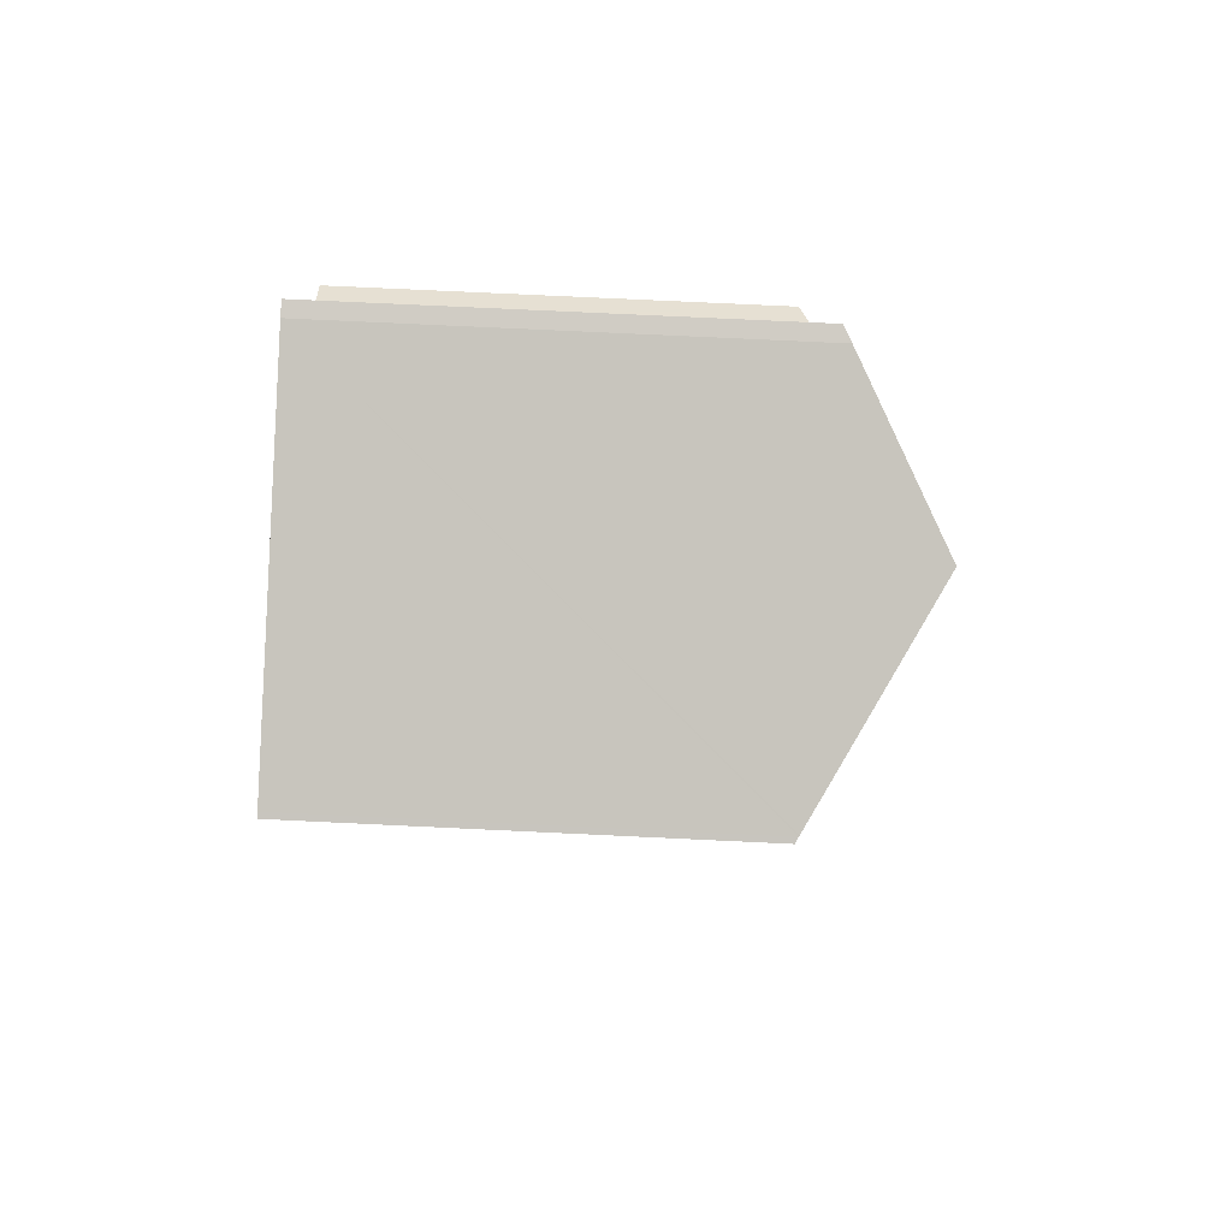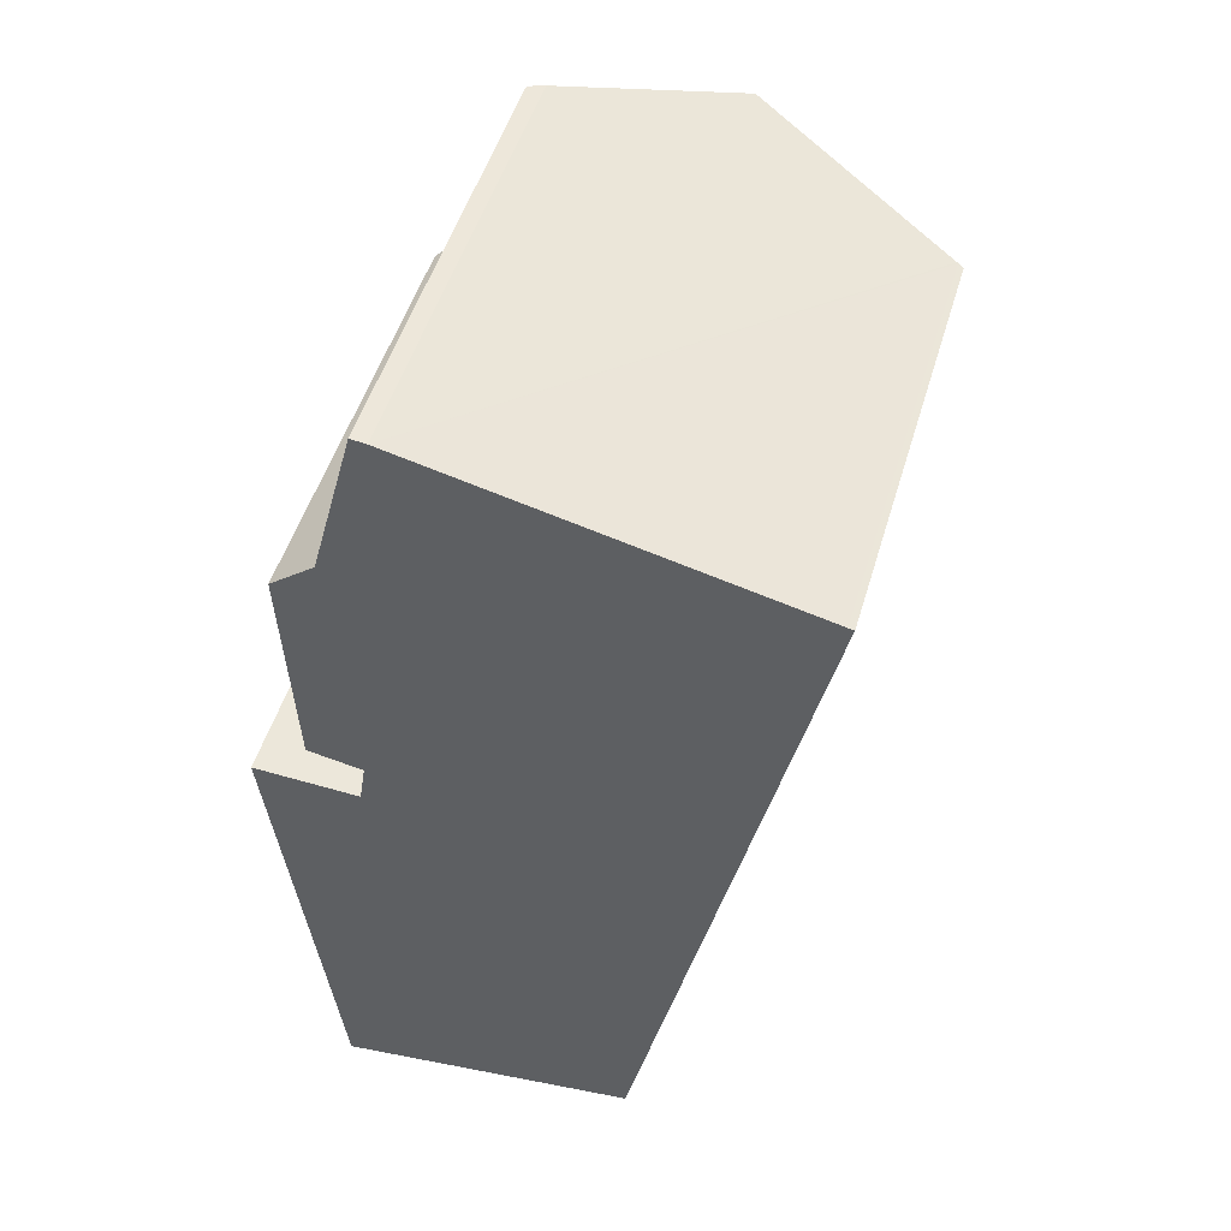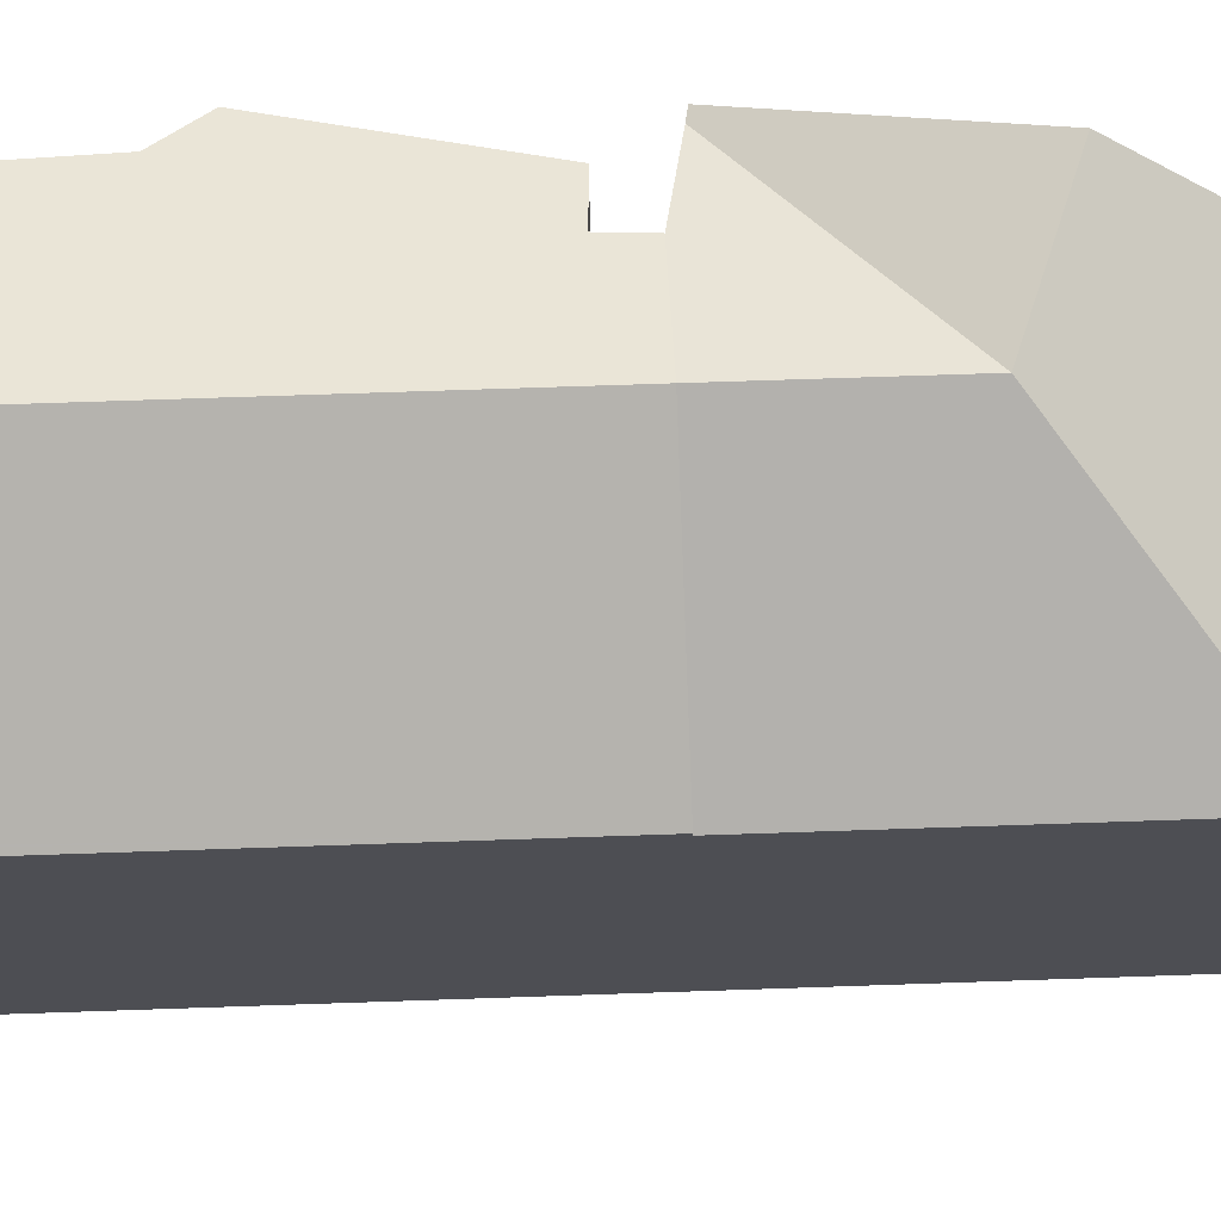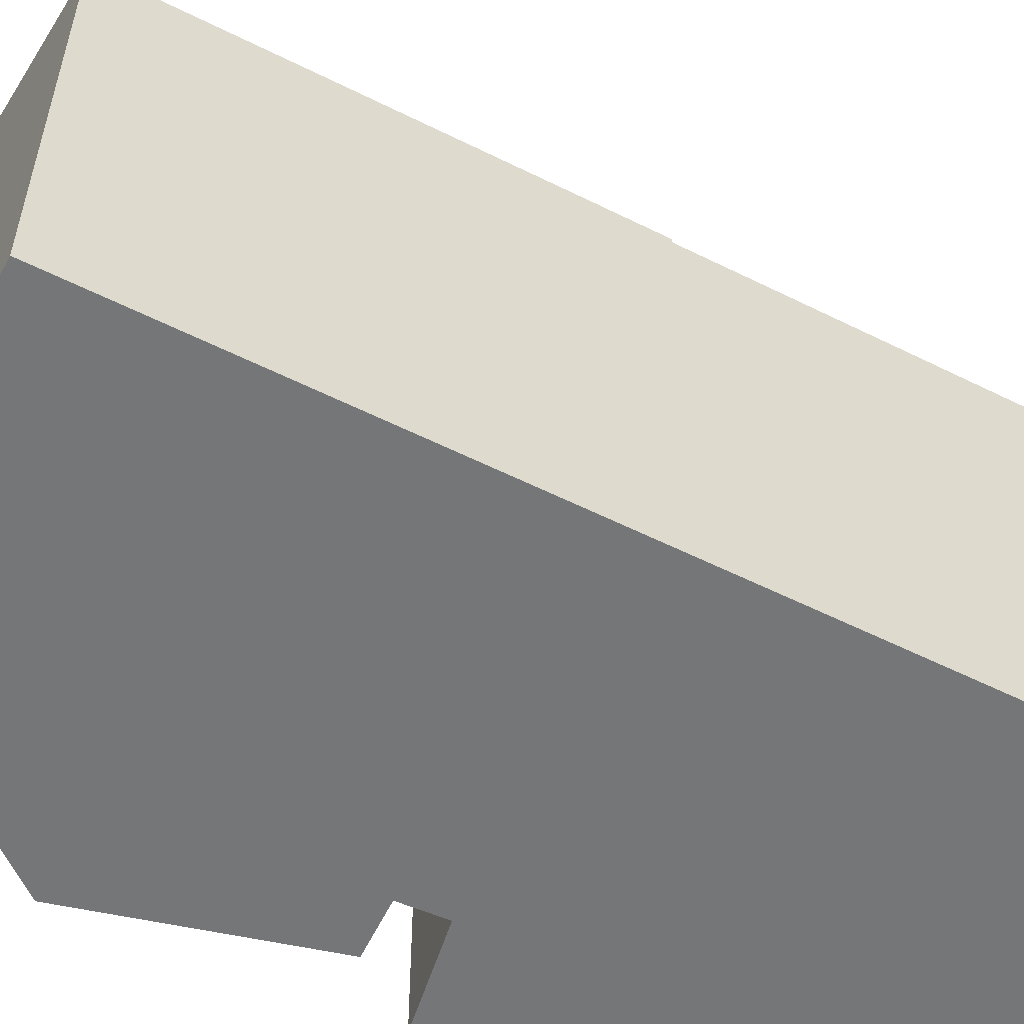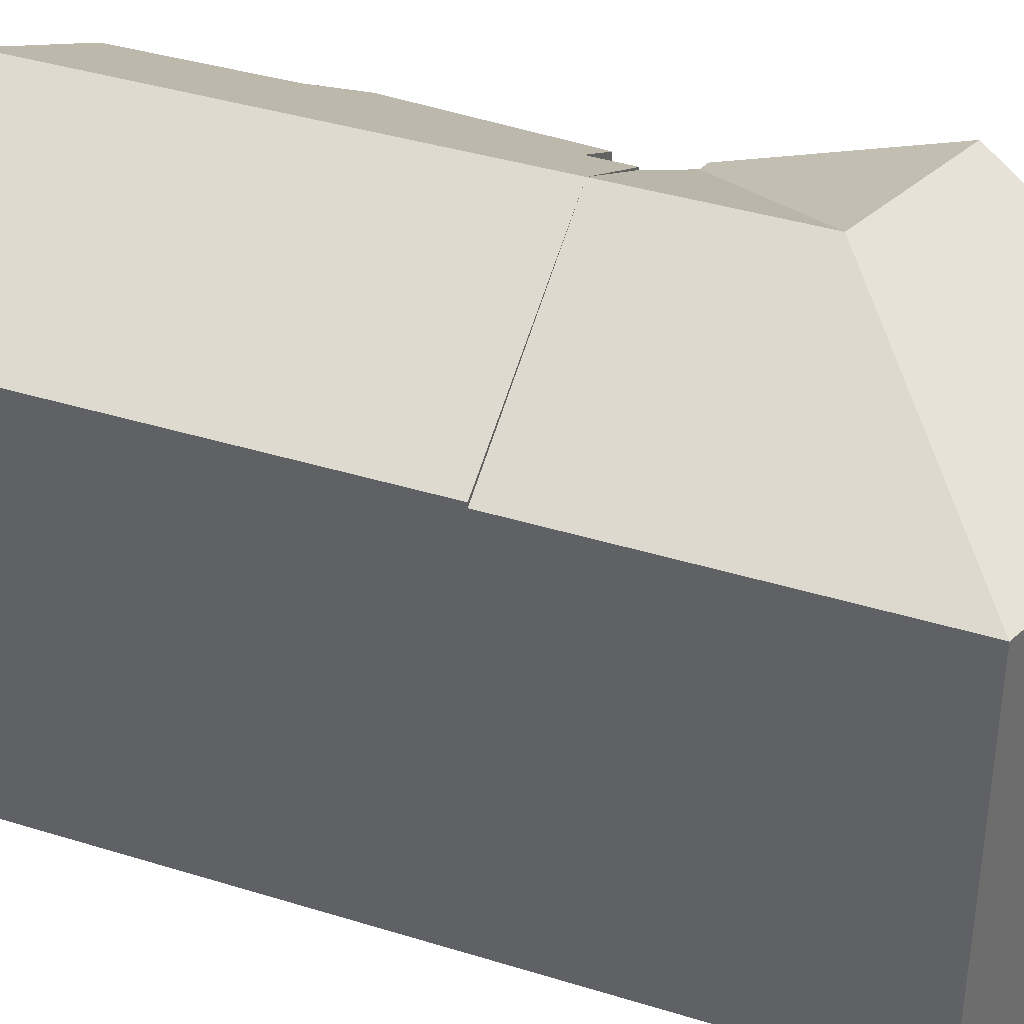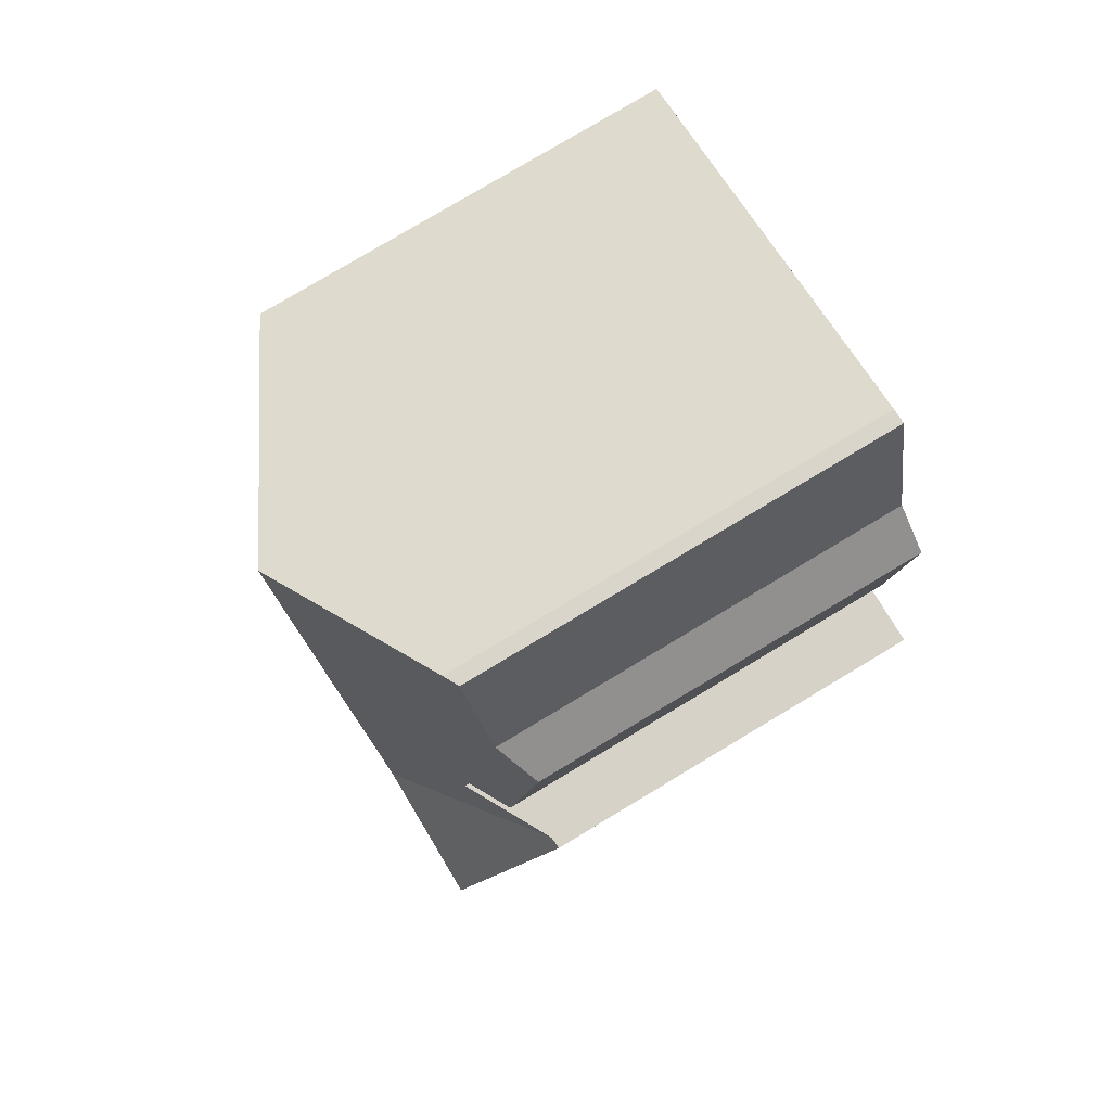
<metadata>
{"format":"obj","ext":"obj","renderer":"f3d","projection":"perspective","resolution":1024,"background":"white","views":[{"elev":76.6,"azim":92.7,"up":"+Z"},{"elev":50.1,"azim":16.4,"up":"+Z"},{"elev":72.4,"azim":100.4,"up":"+Y"},{"elev":-56.8,"azim":74.8,"up":"+Y"},{"elev":38.5,"azim":123.8,"up":"+Y"},{"elev":79.3,"azim":-120.9,"up":"+Z"}]}
</metadata>
<code>
v  9.112 8.847 -1.671
v  11.1 8.91 7.969
v  11.21 8.847 7.942
v  11.07 8.925 7.976
v  6.666 11.29 9.008
v  4.559 11.29 -0.623
v  3.181 9.42 9.824
v  1.952 9.167 6.467
v  2.861 9.252 9.865
v  1.07 8.795 5.76
v  1.022 8.775 5.721
v  1.028 8.795 5.569
v  2.365 10.01 0.814
v  1.22 9.402 1.016
v  2.221 10.04 -0.087
v  3.181 -6.015e-16 9.824
v  11.1 -4.88e-16 7.969
v  6.666 -5.516e-16 9.008
v  11.07 -4.884e-16 7.976
v  11.21 -4.863e-16 7.942
v  1.952 -3.96e-16 6.467
v  1.022 -3.503e-16 5.721
v  1.07 -3.527e-16 5.76
v  2.861 -6.041e-16 9.865
v  9.112 1.023e-16 -1.671
v  2.221 5.327e-18 -0.087
v  4.559 3.815e-17 -0.623
v  2.365 -4.984e-17 0.814
v  1.22 -6.221e-17 1.016
v  1.028 -3.41e-16 5.569
v  3.741 11.29 -4.365
v  9.112 8.746 -1.671
v  7.49 8.739 -9.087
v  1.101 8.996 -9.451
v  1.162 8.739 -9.971
v  0.56 11.29 -4.809
v  0.273 8.938 -0.011
v  0 8.914 5.458e-16
v  2.221 9.985 -0.087
v  0.273 6.736e-19 -0.011
v  0 0 0
v  7.49 5.564e-16 -9.087
v  1.162 6.105e-16 -9.971
v  1.101 5.787e-16 -9.451
v  0.56 2.945e-16 -4.809
g defaultobject
f 1 2 3
f 2 1 4
f 4 1 5
f 5 1 6
f 7 8 9
f 8 7 5
f 8 5 6
f 8 6 10
f 10 6 11
f 11 6 12
f 12 6 13
f 12 13 14
f 13 6 15
f 7 4 5
f 4 7 16
f 4 16 2
f 2 16 17
f 17 16 18
f 17 18 19
f 17 3 2
f 3 17 20
f 10 21 8
f 21 10 11
f 21 11 22
f 21 22 23
f 9 16 7
f 16 9 24
f 20 1 3
f 1 20 25
f 25 6 1
f 6 25 15
f 15 25 26
f 26 25 27
f 28 14 13
f 14 28 29
f 26 13 15
f 13 26 28
f 29 12 14
f 12 29 11
f 11 29 22
f 22 29 30
f 8 24 9
f 24 8 21
f 30 23 22
f 23 30 21
f 21 30 29
f 21 29 18
f 18 29 19
f 19 29 28
f 19 28 26
f 19 26 27
f 19 27 17
f 17 27 20
f 20 27 25
f 21 16 24
f 16 21 18
f 31 32 33
f 32 31 6
f 34 33 35
f 33 34 31
f 31 34 36
f 37 36 38
f 36 37 31
f 39 31 37
f 31 39 6
f 39 32 6
f 32 39 26
f 32 26 25
f 25 26 27
f 37 26 39
f 26 37 38
f 26 38 40
f 40 38 41
f 25 33 32
f 33 25 42
f 42 35 33
f 35 42 43
f 43 34 35
f 34 43 36
f 36 43 38
f 38 43 44
f 38 44 41
f 41 44 45
f 25 43 42
f 43 25 44
f 44 25 45
f 45 25 27
f 45 27 41
f 41 27 40
f 40 27 26

</code>
